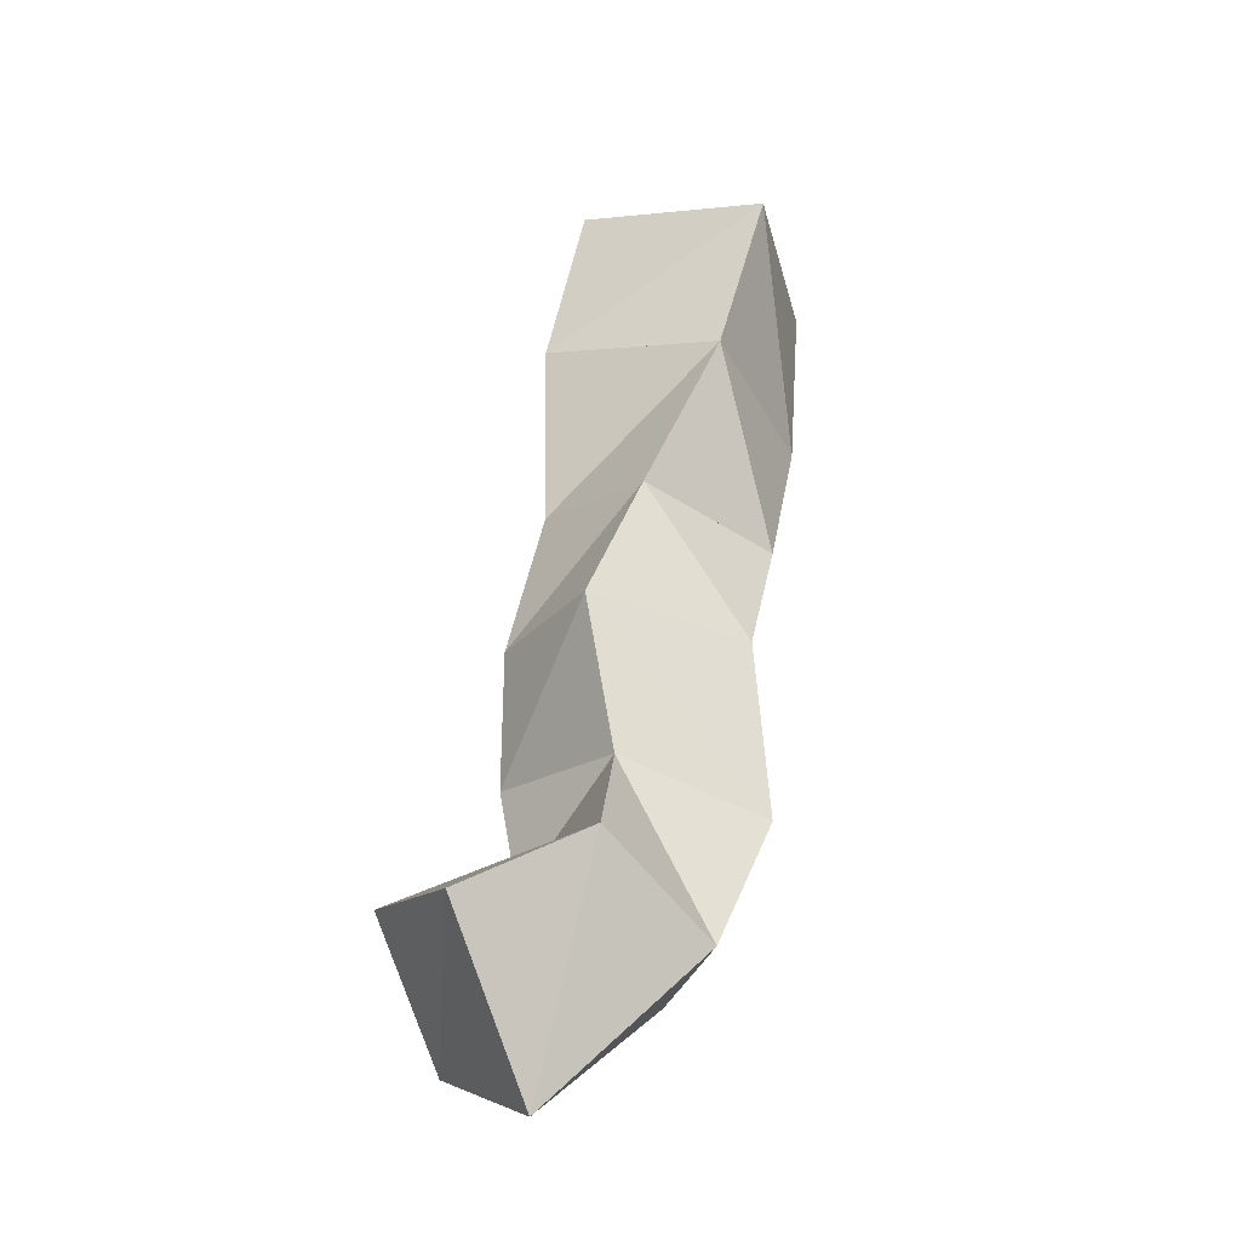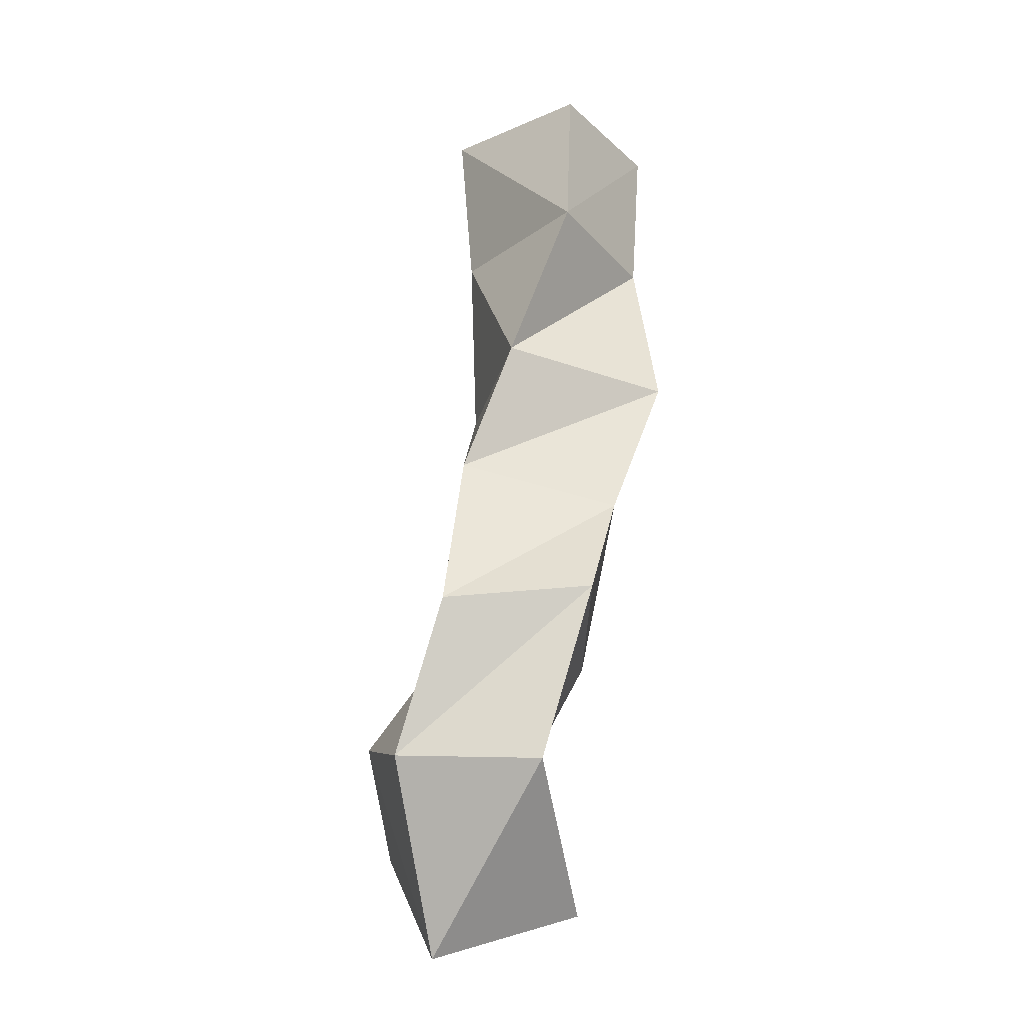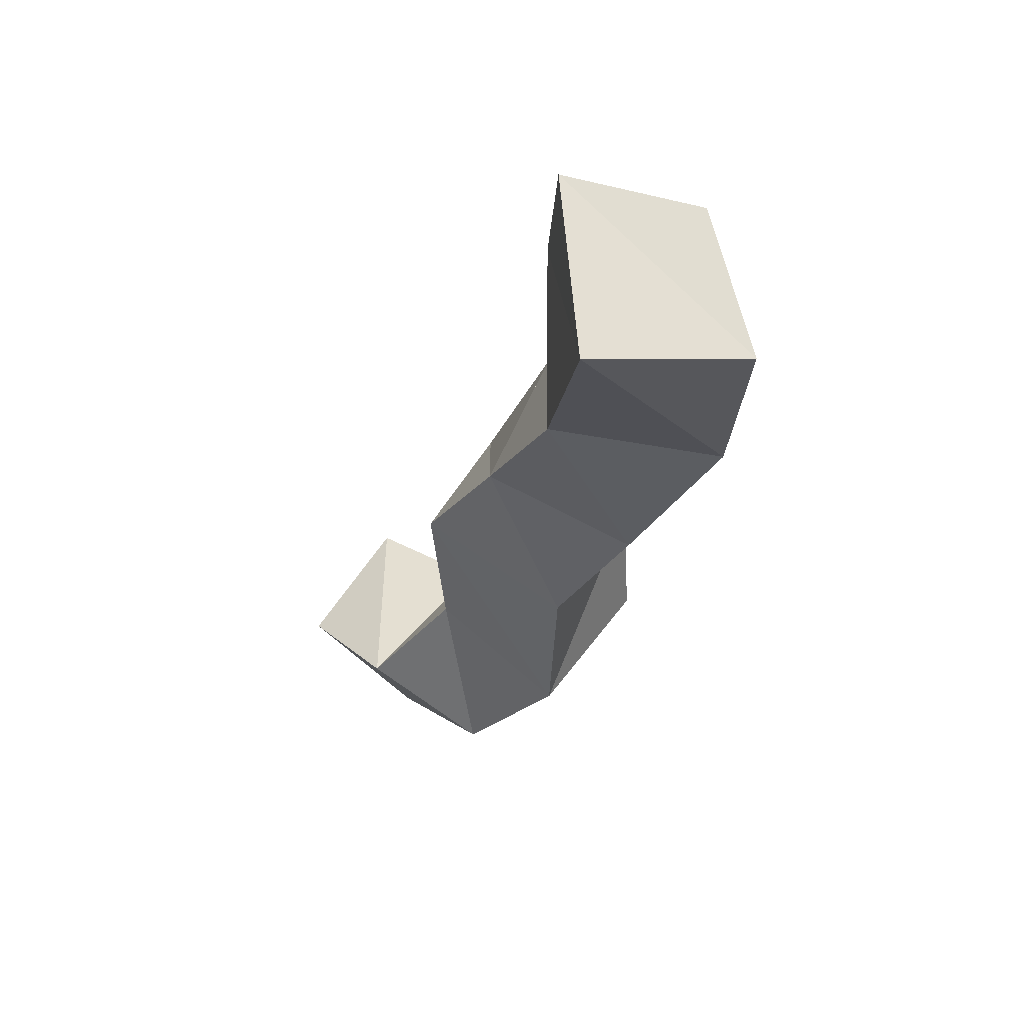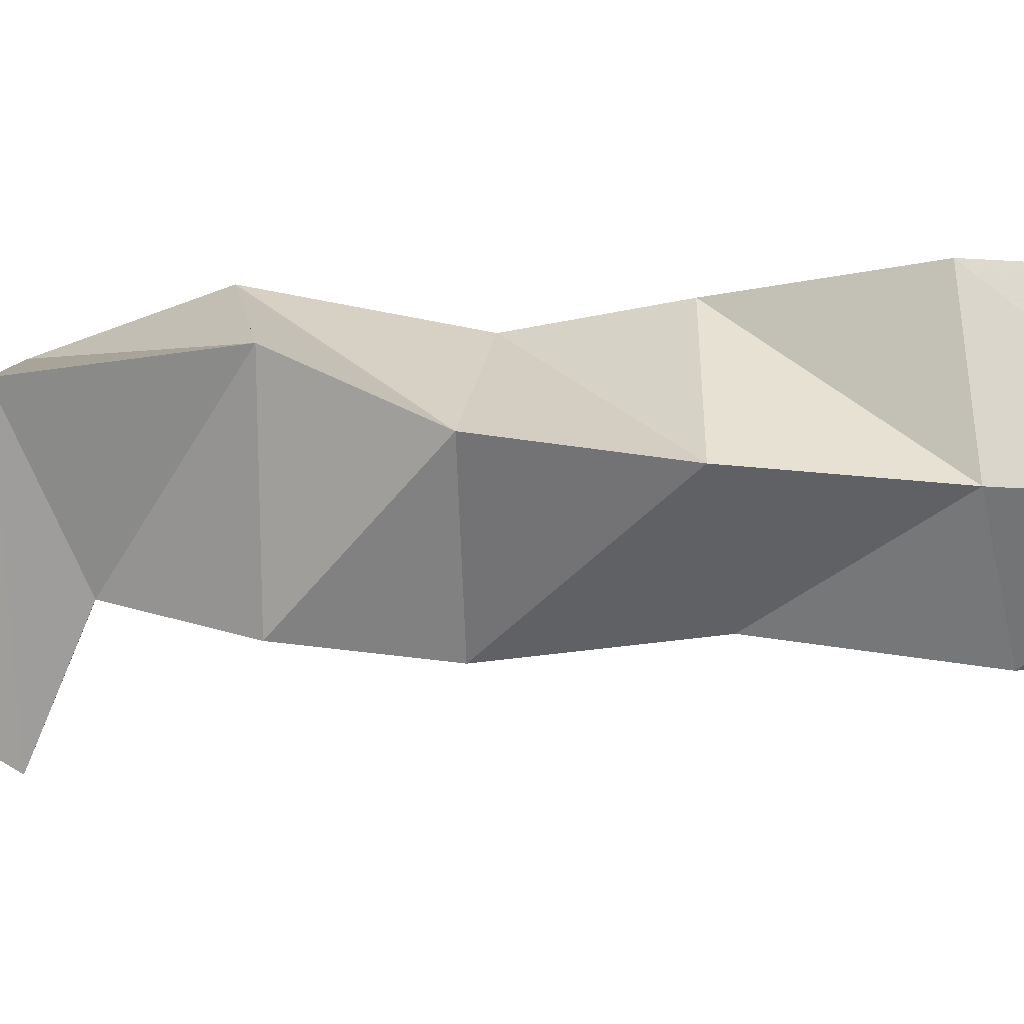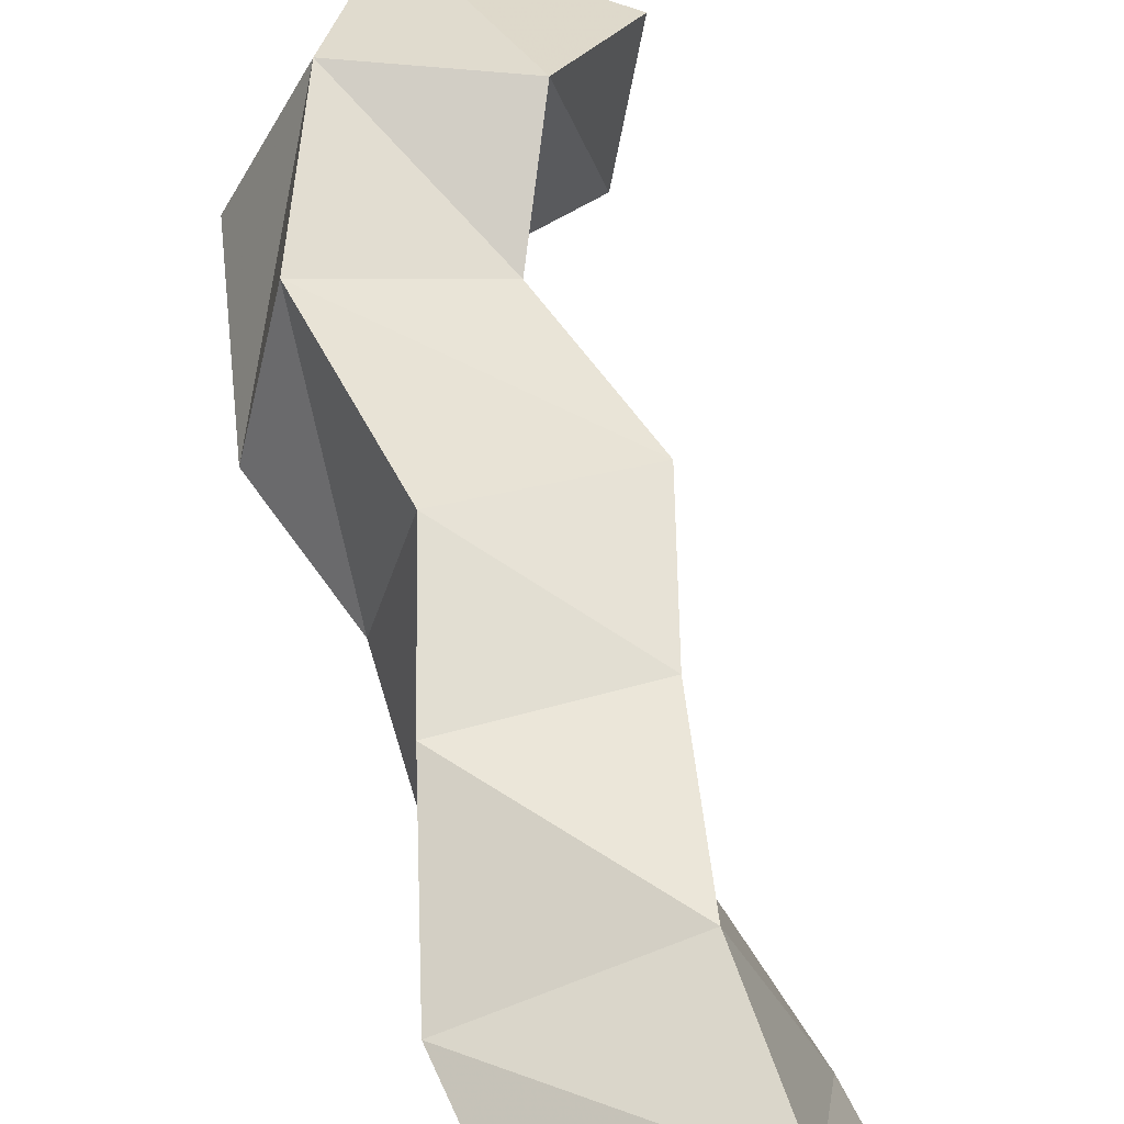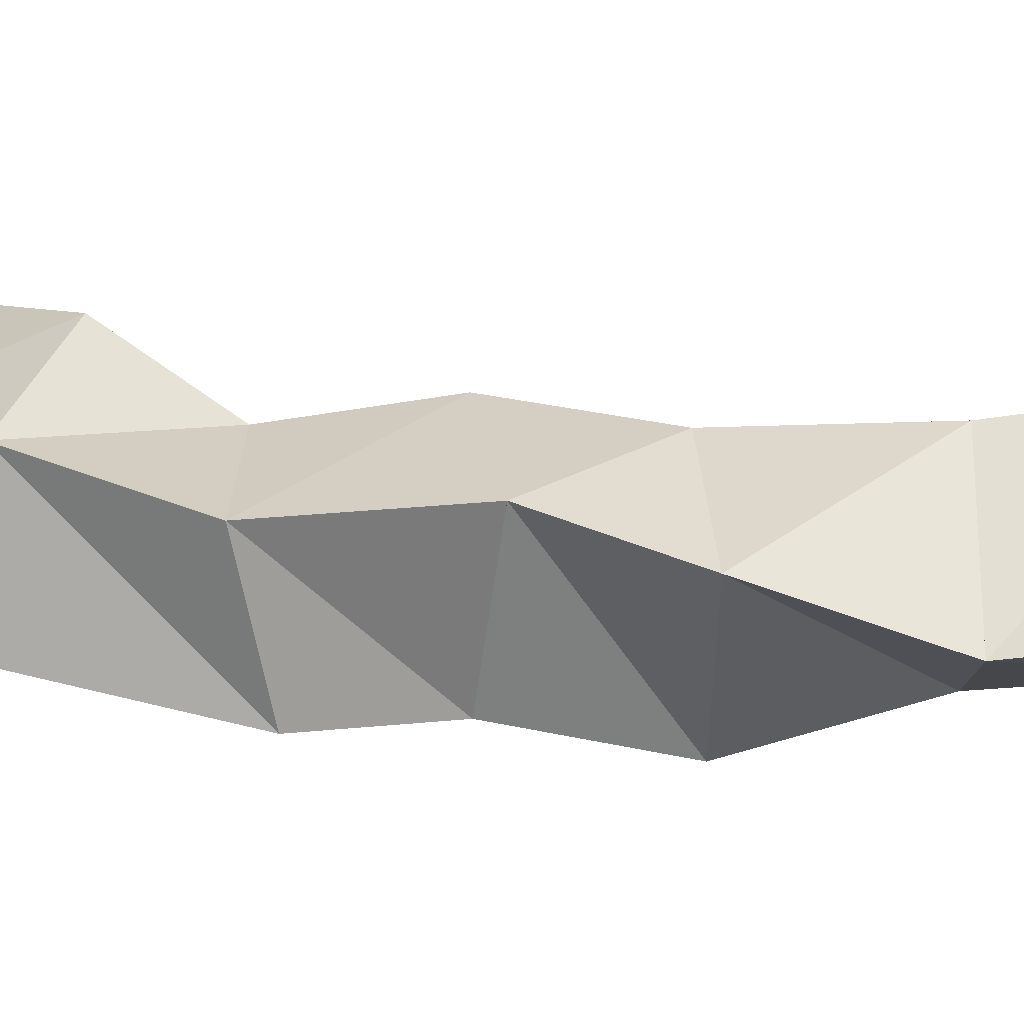
<metadata>
{"format":"obj","ext":"obj","renderer":"f3d","projection":"perspective","resolution":1024,"background":"white","views":[{"elev":-24.5,"azim":135.7,"up":"+Z"},{"elev":-38.6,"azim":-110.4,"up":"+Z"},{"elev":57.8,"azim":-160.2,"up":"+Z"},{"elev":-54.3,"azim":-98.6,"up":"+Y"},{"elev":56.4,"azim":-28.8,"up":"+Y"},{"elev":41.3,"azim":-103.3,"up":"+Y"}]}
</metadata>
<code>
v 0.3729 0.103 0.9742
v 0.3818 0.1476 0.9563
v 0.4025 0.1104 1.012
v 0.4143 0.1525 1.005
v 0.3224 0.134 0.9965
v 0.3432 0.1736 1.001
v 0.3635 0.1209 1.022
v 0.3813 0.1712 1.025
v 0.3009 0.1254 1.047
v 0.3155 0.1688 1.042
v 0.3572 0.106 1.056
v 0.3599 0.154 1.053
v 0.3076 0.1139 1.087
v 0.3155 0.1629 1.096
v 0.359 0.1088 1.097
v 0.366 0.1488 1.1
v 0.2984 0.1 1.133
v 0.2956 0.1539 1.133
v 0.3402 0.1041 1.147
v 0.344 0.1492 1.141
v 0.3 0.1062 1.187
v 0.2723 0.1424 1.179
v 0.3412 0.1044 1.203
v 0.3219 0.1592 1.192
v 0.2943 0.1046 1.241
v 0.2677 0.1423 1.23
v 0.3352 0.1148 1.25
v 0.3106 0.1677 1.242
f 1 2 4
f 3 1 4
f 2 6 8
f 4 2 8
f 6 5 7
f 8 6 7
f 5 1 3
f 7 5 3
f 8 7 3
f 4 8 3
f 2 1 5
f 6 2 5
f 5 6 8
f 7 5 8
f 6 10 12
f 8 6 12
f 10 9 11
f 12 10 11
f 9 5 7
f 11 9 7
f 12 11 7
f 8 12 7
f 6 5 9
f 10 6 9
f 9 10 12
f 11 9 12
f 10 14 16
f 12 10 16
f 14 13 15
f 16 14 15
f 13 9 11
f 15 13 11
f 16 15 11
f 12 16 11
f 10 9 13
f 14 10 13
f 13 14 16
f 15 13 16
f 14 18 20
f 16 14 20
f 18 17 19
f 20 18 19
f 17 13 15
f 19 17 15
f 20 19 15
f 16 20 15
f 14 13 17
f 18 14 17
f 17 18 20
f 19 17 20
f 18 22 24
f 20 18 24
f 22 21 23
f 24 22 23
f 21 17 19
f 23 21 19
f 24 23 19
f 20 24 19
f 18 17 21
f 22 18 21
f 21 22 24
f 23 21 24
f 22 26 28
f 24 22 28
f 26 25 27
f 28 26 27
f 25 21 23
f 27 25 23
f 28 27 23
f 24 28 23
f 22 21 25
f 26 22 25

</code>
